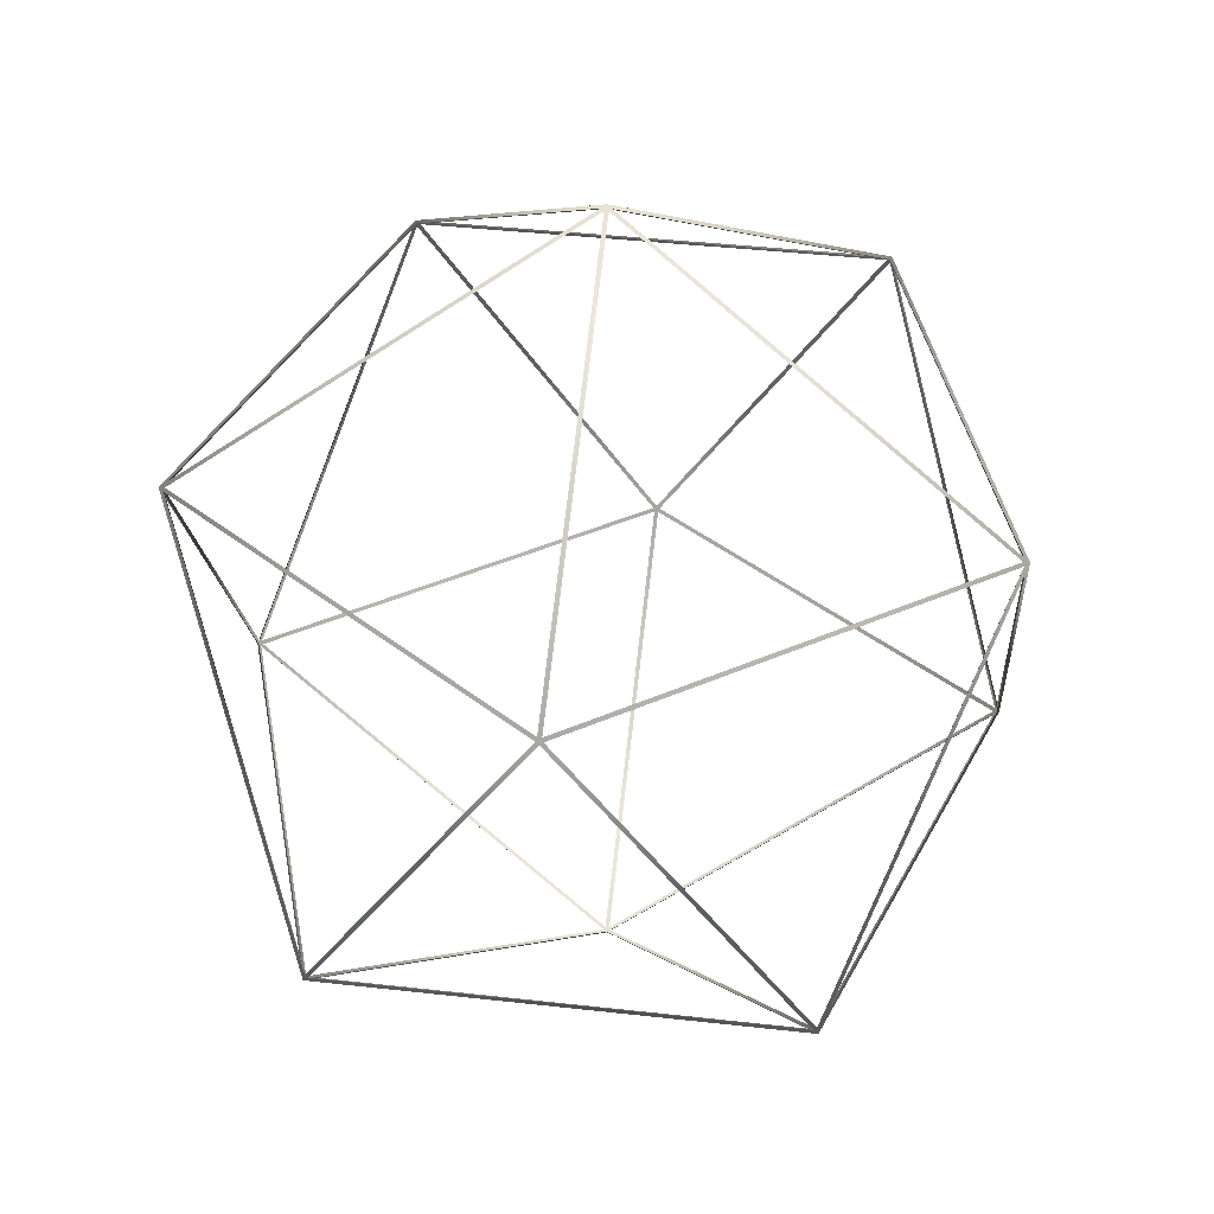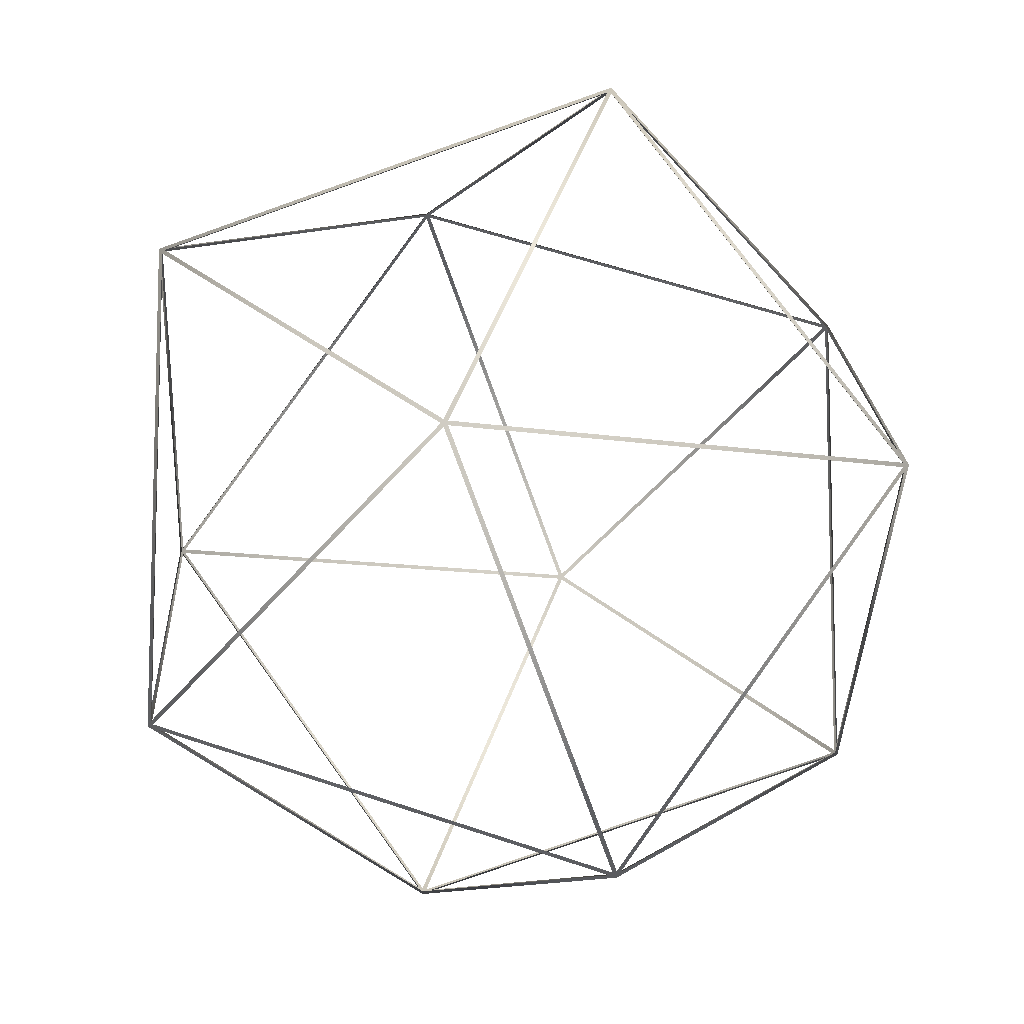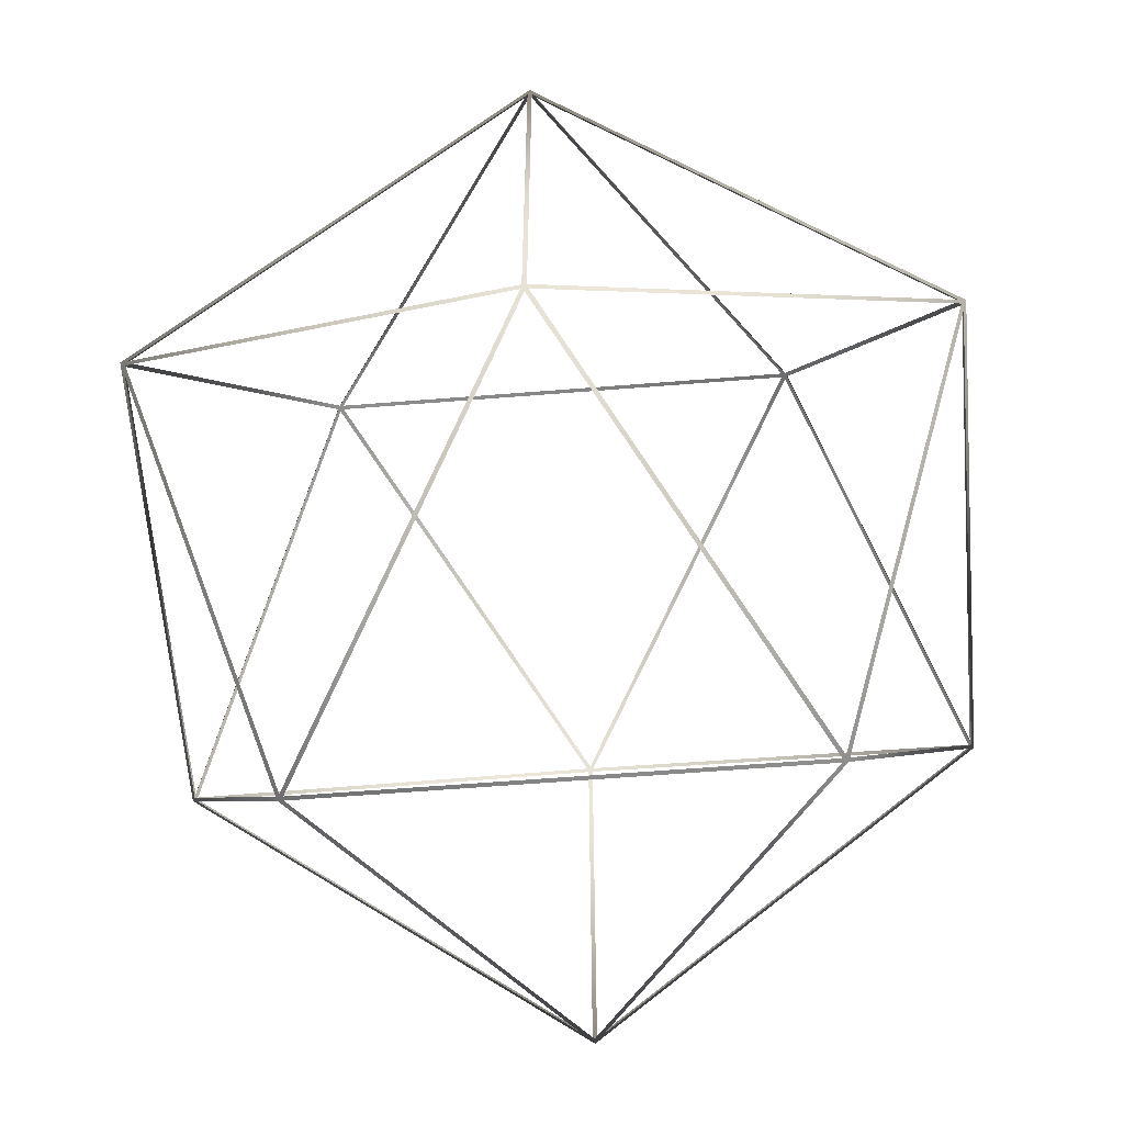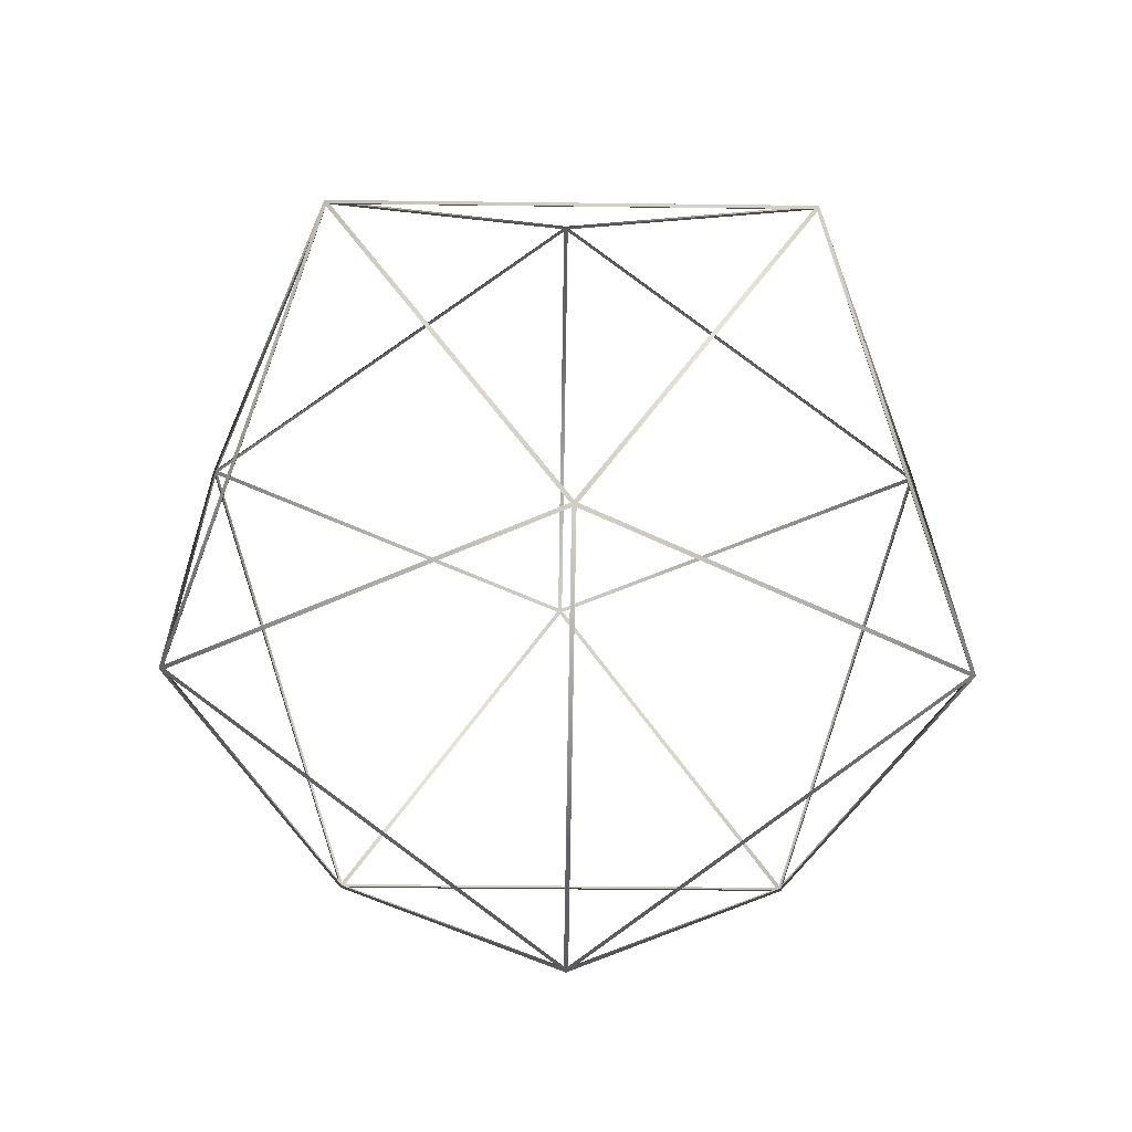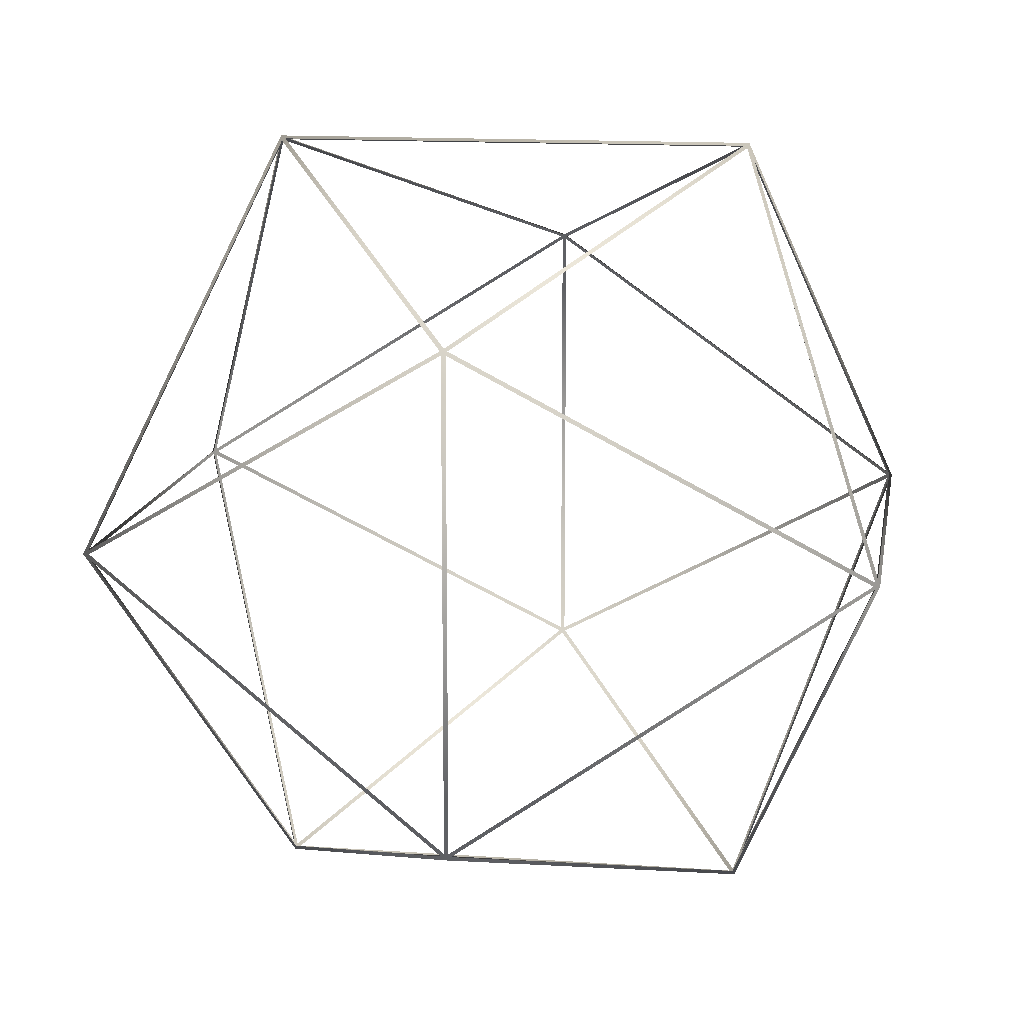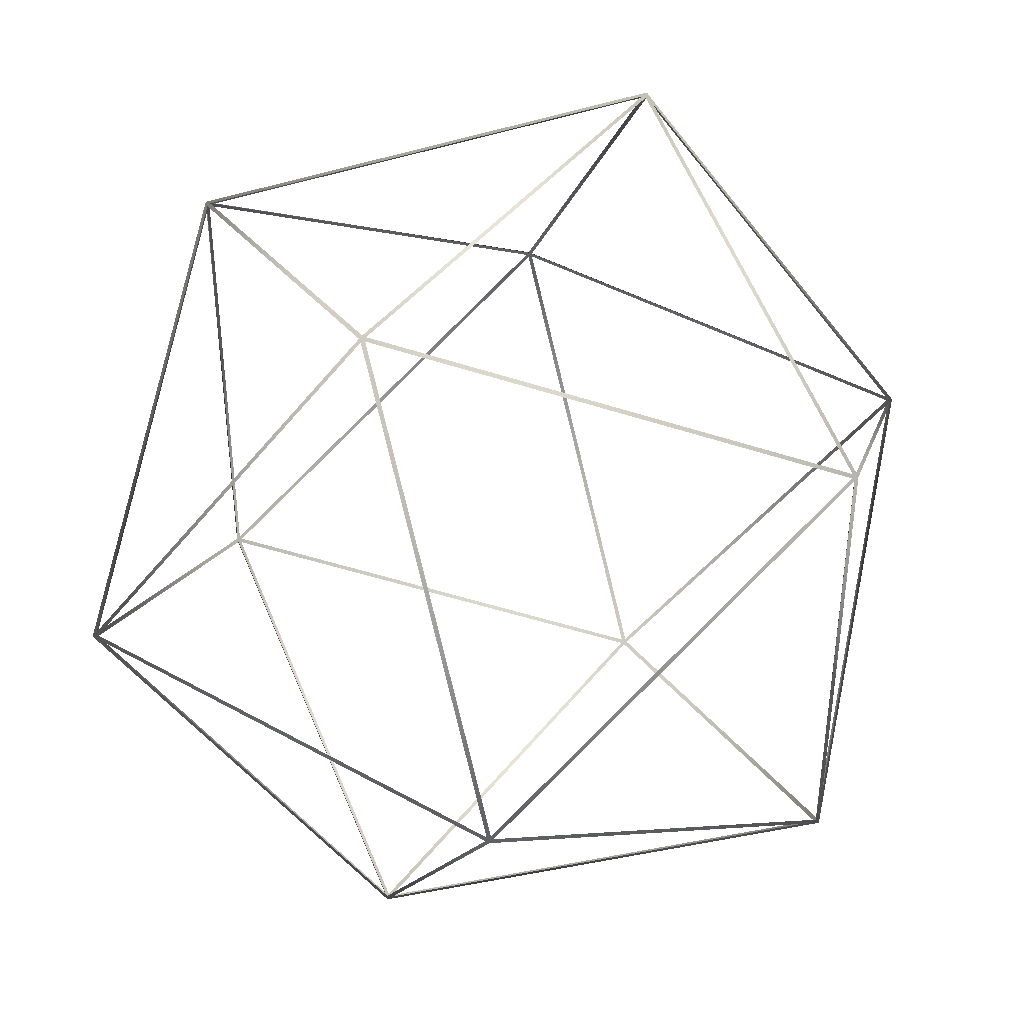
<metadata>
{"format":"obj","ext":"obj","renderer":"f3d","projection":"perspective","resolution":1024,"background":"white","views":[{"elev":40.8,"azim":169.8,"up":"+Y"},{"elev":-10.1,"azim":-55.9,"up":"+Z"},{"elev":-61.8,"azim":62.9,"up":"+Z"},{"elev":-33.4,"azim":53.0,"up":"+Y"},{"elev":13.6,"azim":67.4,"up":"+Z"},{"elev":41.9,"azim":2.6,"up":"+Z"}]}
</metadata>
<code>
g gyro_icosphere_1sub_edges
v 0.002456 -0.9939 0.007558
v 0.7141 -0.4503 0.5246
v 0.72 -0.445 0.5231
v -9.706e-24 -0.995 0
v -9.706e-24 -1.005 0
v -0.2694 -0.4503 0.8442
v -0.2778 -0.4495 0.8549
v -0.275 -0.445 0.8464
v 0.7272 -0.4495 0.5283
v 0.7196 -0.4503 0.5171
v -0.006429 -0.9939 0.004671
v 0.007947 -0.9939 -3.618e-10
v 0.72 -0.445 -0.5231
v -0.8861 -0.4503 0.004671
v 0.7196 -0.4503 -0.5171
v -0.2679 -0.4423 0.8489
v 0.7245 -0.4423 0.5171
v 0.7272 -0.4495 -0.5283
v -0.2783 -0.4503 0.8413
v 0.7157 -0.4423 0.5293
v 0.2758 0.4374 0.8489
v -0.89 -0.445 0
v 0.2778 0.4495 0.8549
v 0.275 0.445 0.8464
v -0.8989 -0.4495 0
v 0.7221 -0.4374 0.5246
v 0.2679 0.4423 0.8489
v 0.2822 0.4423 0.8442
v 0.8989 0.4495 -2.98e-08
v -0.7157 0.4423 0.5293
v 0.8901 0.4423 0.007557
v 0.89 0.445 -2.98e-08
v -0.2758 -0.4374 0.8489
v -0.72 0.445 0.5231
v 0.8925 0.4374 -2.863e-08
v 0.7245 -0.4423 -0.5171
v 0.8901 0.4423 -0.007558
v 0.2783 0.4503 0.8413
v 0.7221 -0.4374 -0.5246
v 0.2822 0.4423 -0.8442
v 0.275 0.445 -0.8464
v 0.2778 0.4495 -0.8549
v 0.8861 0.4503 0.004671
v 0.006429 0.9939 0.004671
v 9.706e-24 0.995 0
v 9.706e-24 1.005 0
v 0.8861 0.4503 -0.004671
v 0.2783 0.4503 -0.8413
v -0.002456 0.9939 -0.007558
v 0.2694 0.4503 -0.8442
v 0.006429 0.9939 -0.004671
v -0.7141 0.4503 -0.5246
v -0.72 0.445 -0.5231
v -0.7272 0.4495 -0.5283
v -0.002456 0.9939 0.007558
v 0.2694 0.4503 0.8442
v -0.7272 0.4495 0.5283
v -0.7141 0.4503 0.5246
v -0.7196 0.4503 0.5171
v -0.2822 -0.4423 0.8442
v -0.007947 0.9939 3.618e-10
v -0.7196 0.4503 -0.5171
v -0.7245 0.4423 -0.5171
v -0.8925 -0.4374 -1.171e-09
v -0.7245 0.4423 0.5171
v -0.8901 -0.4423 0.007557
v -0.7221 0.4374 0.5246
v -0.8901 -0.4423 -0.007557
v -0.7221 0.4374 -0.5246
v -0.2822 -0.4423 -0.8442
v -0.275 -0.445 -0.8464
v -0.2778 -0.4495 -0.8549
v -0.2758 -0.4374 -0.8489
v -0.7157 0.4423 -0.5293
v 0.2679 0.4423 -0.8489
v -0.8861 -0.4503 -0.004671
v -0.2679 -0.4423 -0.8489
v -0.2783 -0.4503 -0.8413
v 0.2758 0.4374 -0.8489
v -0.006429 -0.9939 -0.004671
v 0.7157 -0.4423 -0.5293
v -0.2694 -0.4503 -0.8442
v 0.002456 -0.9939 -0.007558
v 0.7141 -0.4503 -0.5246
g gyro_icosphere_1sub_edges_0
f 3 2 1
f 4 3 1
f 1 5 2
f 4 1 6
f 7 5 1
f 6 7 1
f 3 8 2
f 8 6 2
f 8 4 6
f 2 9 6
f 5 9 2
f 9 7 6
f 3 4 10
f 4 8 11
f 4 12 10
f 9 5 12
f 10 9 12
f 4 13 12
f 4 11 14
f 12 5 15
f 13 15 12
f 3 10 15
f 13 3 15
f 8 3 16
f 3 13 17
f 18 9 10
f 15 18 10
f 5 18 15
f 5 7 19
f 11 5 19
f 8 19 11
f 19 7 14
f 7 9 20
f 16 7 20
f 3 20 16
f 20 9 21
f 8 16 21
f 8 22 19
f 22 14 19
f 23 7 16
f 21 23 16
f 9 23 21
f 24 21 20
f 3 24 20
f 24 8 21
f 14 25 11
f 25 5 11
f 7 25 14
f 22 4 14
f 23 9 26
f 7 23 27
f 28 23 26
f 3 26 28
f 24 3 28
f 29 23 28
f 27 23 30
f 24 28 31
f 31 29 28
f 26 9 31
f 9 29 31
f 32 24 31
f 32 31 26
f 3 32 26
f 24 27 33
f 33 7 27
f 24 34 27
f 34 30 27
f 32 3 35
f 3 17 35
f 29 9 17
f 35 29 17
f 17 9 36
f 32 35 36
f 13 36 17
f 13 32 36
f 32 13 37
f 24 32 38
f 13 39 37
f 37 29 39
f 9 18 36
f 18 29 35
f 29 18 39
f 36 18 35
f 39 18 40
f 32 37 40
f 13 41 39
f 41 40 39
f 41 32 40
f 40 42 37
f 42 29 37
f 18 42 40
f 32 43 38
f 24 38 44
f 43 29 44
f 38 23 43
f 23 29 43
f 32 45 43
f 45 44 43
f 45 24 44
f 44 46 38
f 29 46 44
f 46 23 38
f 32 41 47
f 46 29 47
f 29 42 48
f 47 29 48
f 41 48 47
f 41 45 48
f 45 41 49
f 41 50 49
f 46 42 50
f 49 46 50
f 51 46 47
f 42 46 51
f 32 47 51
f 48 42 51
f 45 51 48
f 45 32 51
f 50 42 52
f 45 49 52
f 41 53 50
f 53 52 50
f 53 45 52
f 52 54 49
f 54 46 49
f 42 54 52
f 23 46 55
f 56 23 55
f 45 55 56
f 57 23 56
f 23 57 30
f 55 46 58
f 58 57 56
f 46 57 58
f 34 58 55
f 45 34 55
f 24 56 58
f 34 24 58
f 24 45 56
f 34 8 30
f 34 45 59
f 54 57 59
f 8 34 60
f 8 24 33
f 30 57 33
f 8 33 30
f 57 7 33
f 57 46 61
f 45 61 59
f 59 57 61
f 45 53 61
f 61 46 62
f 46 54 62
f 53 62 61
f 62 54 59
f 34 59 62
f 53 34 62
f 57 54 63
f 63 54 64
f 34 53 65
f 53 63 65
f 65 57 63
f 34 65 64
f 53 22 63
f 22 64 63
f 22 34 64
f 22 8 66
f 34 22 67
f 67 57 66
f 22 66 67
f 8 60 66
f 34 67 60
f 64 25 65
f 25 57 65
f 54 25 64
f 57 25 66
f 66 25 60
f 7 57 67
f 60 7 67
f 25 7 60
f 22 53 68
f 25 54 69
f 53 69 68
f 68 25 69
f 22 68 70
f 69 54 70
f 53 71 69
f 71 70 69
f 71 22 70
f 70 72 68
f 72 25 68
f 54 72 70
f 71 53 73
f 53 74 73
f 72 54 74
f 73 72 74
f 53 41 74
f 74 54 75
f 41 75 74
f 71 73 75
f 41 71 75
f 54 42 75
f 75 42 73
f 42 72 73
f 22 71 76
f 71 41 77
f 25 72 78
f 76 25 78
f 71 78 76
f 72 42 79
f 41 79 77
f 77 72 79
f 5 25 76
f 41 13 79
f 22 76 80
f 80 5 76
f 78 72 80
f 72 5 80
f 4 22 80
f 4 80 78
f 71 4 78
f 79 42 81
f 13 81 79
f 71 77 81
f 13 71 81
f 42 18 81
f 81 18 77
f 18 72 77
f 5 72 82
f 71 13 82
f 4 71 83
f 71 82 83
f 18 5 83
f 83 5 82
f 72 18 84
f 82 72 84
f 13 84 82
f 13 4 84
f 4 83 84
f 84 18 83

</code>
